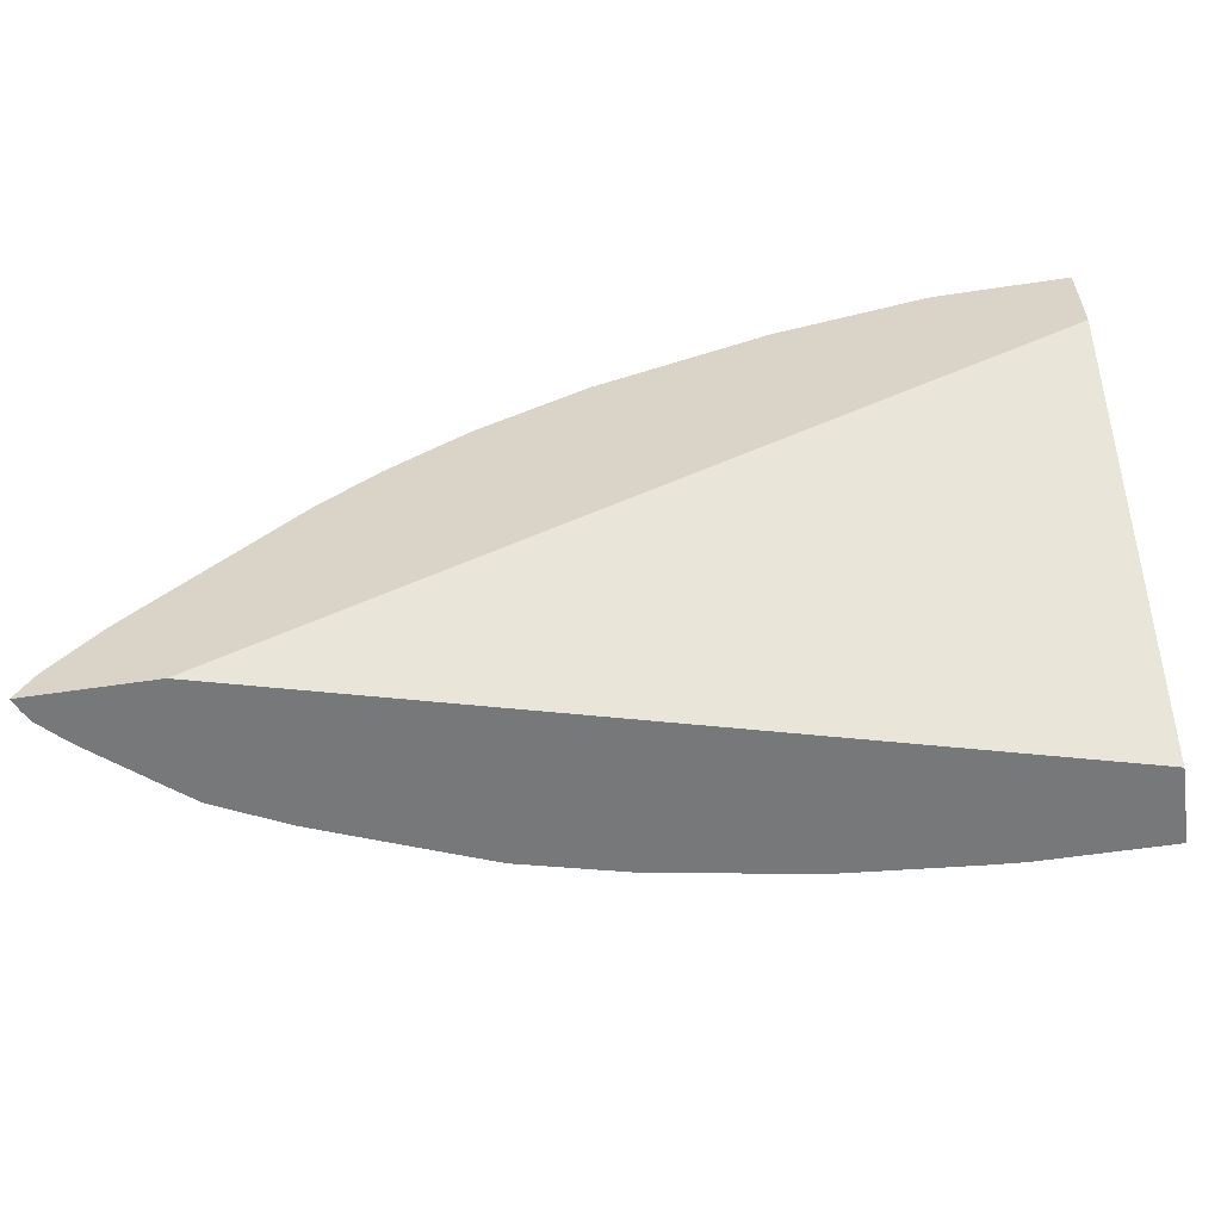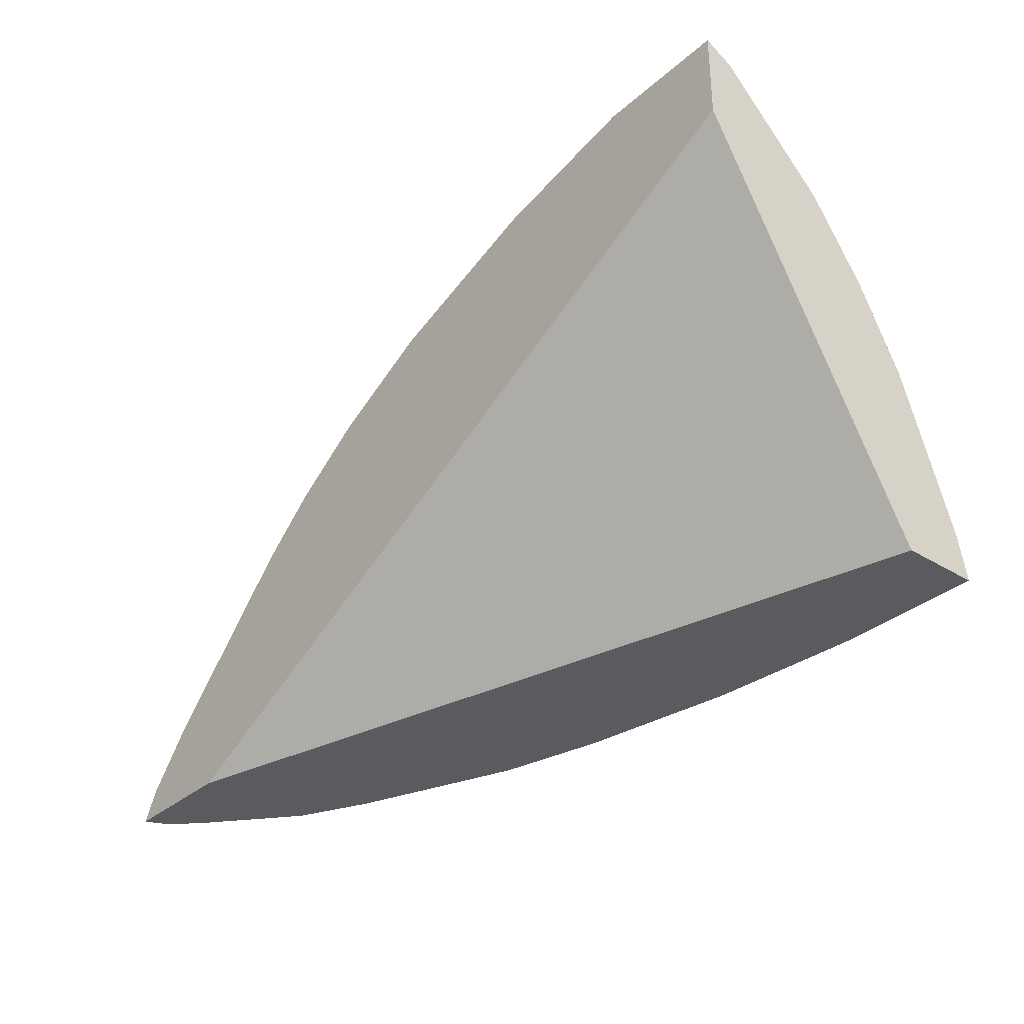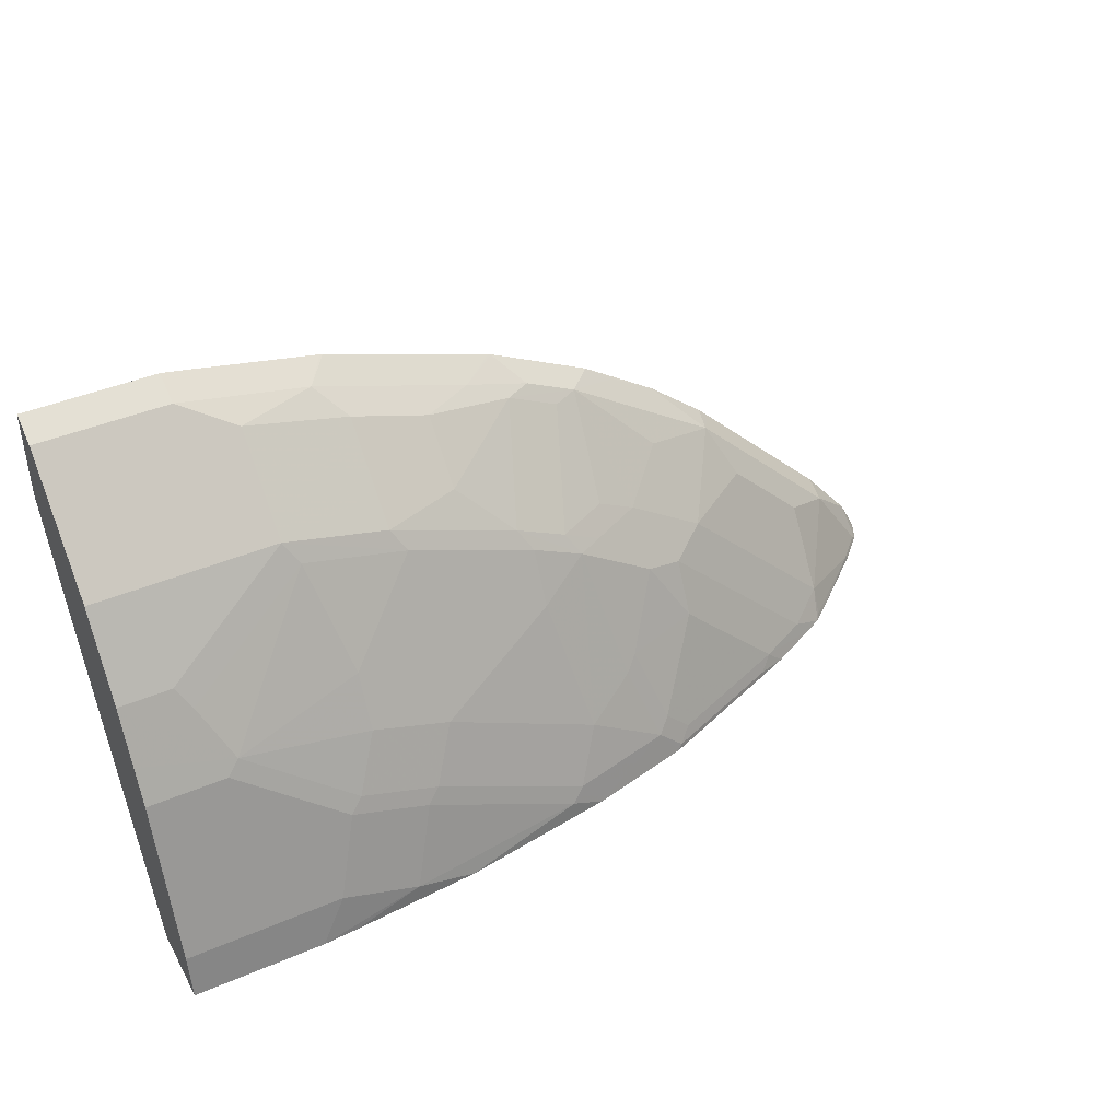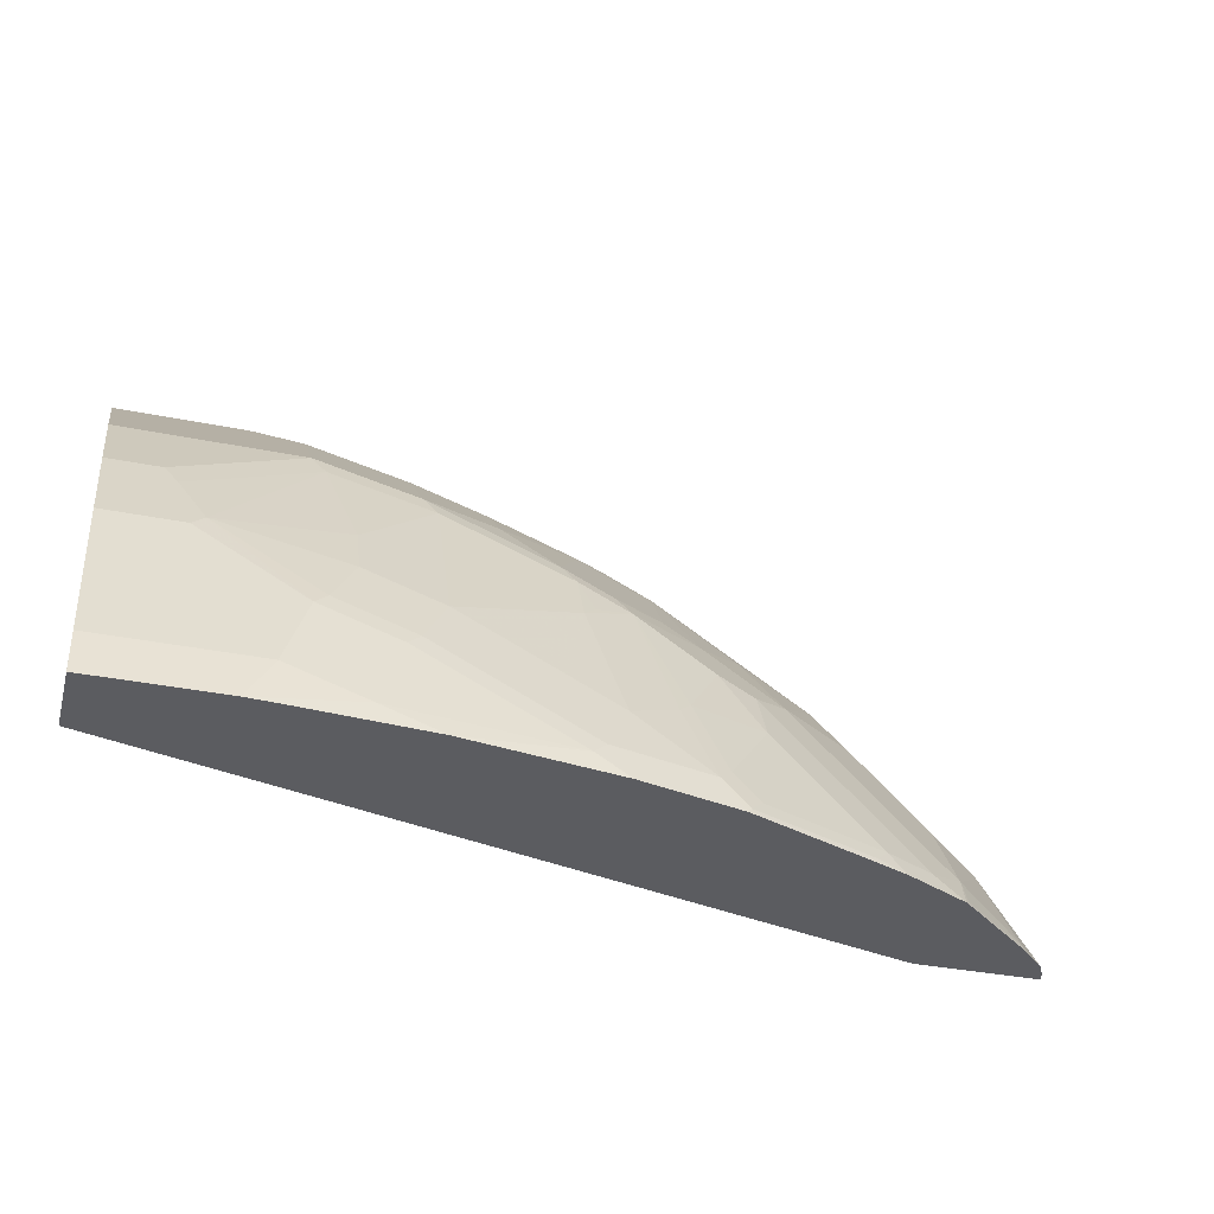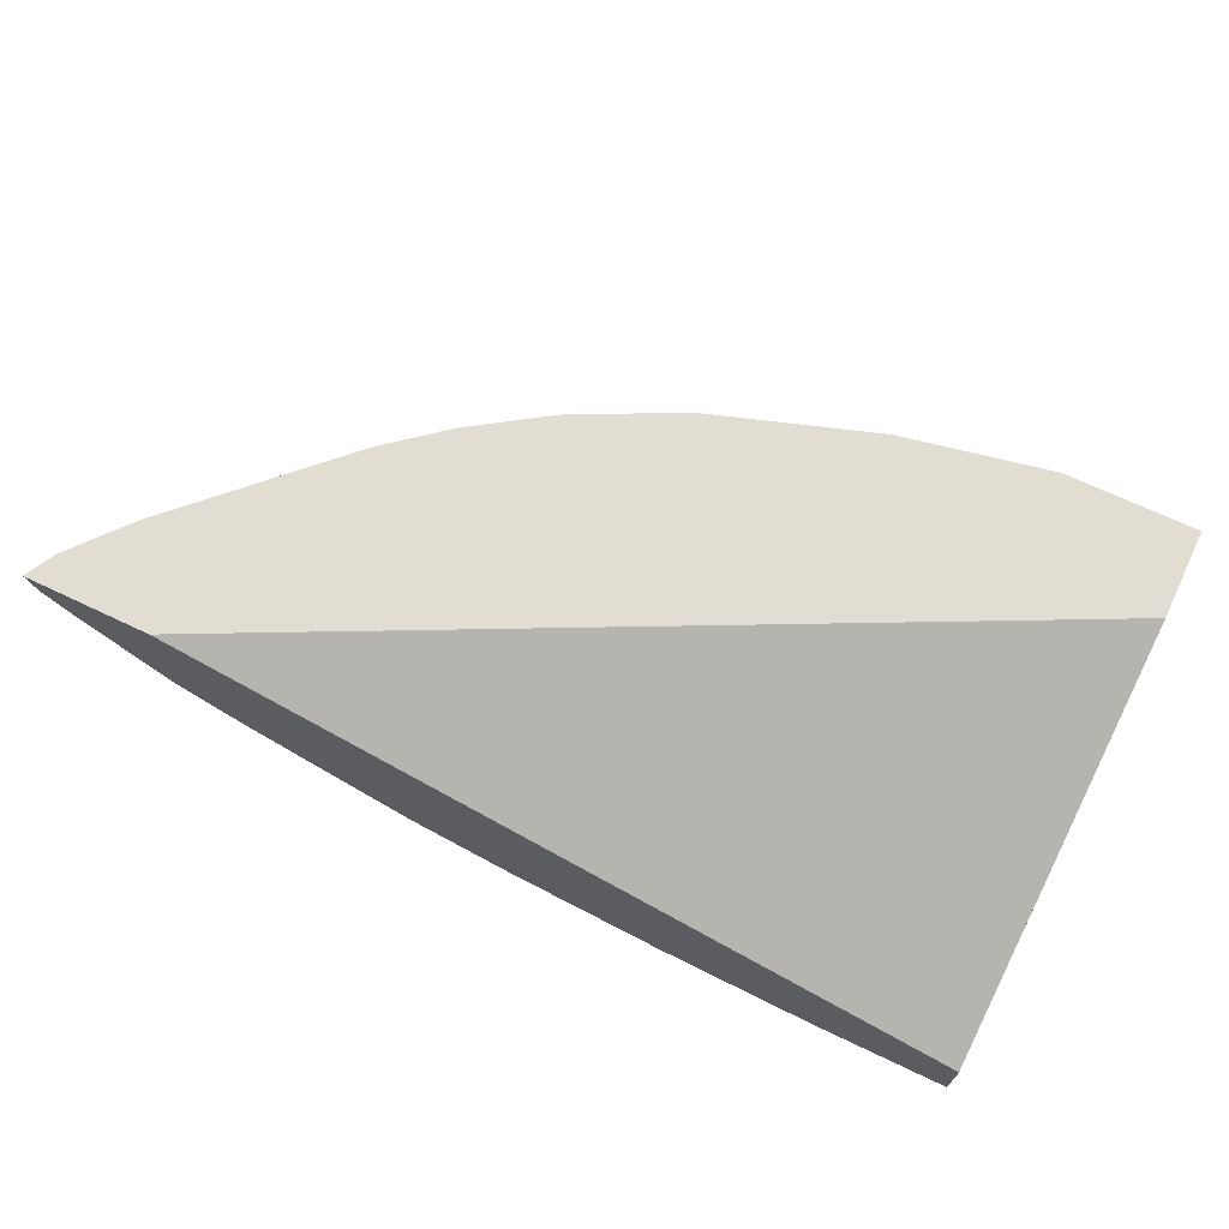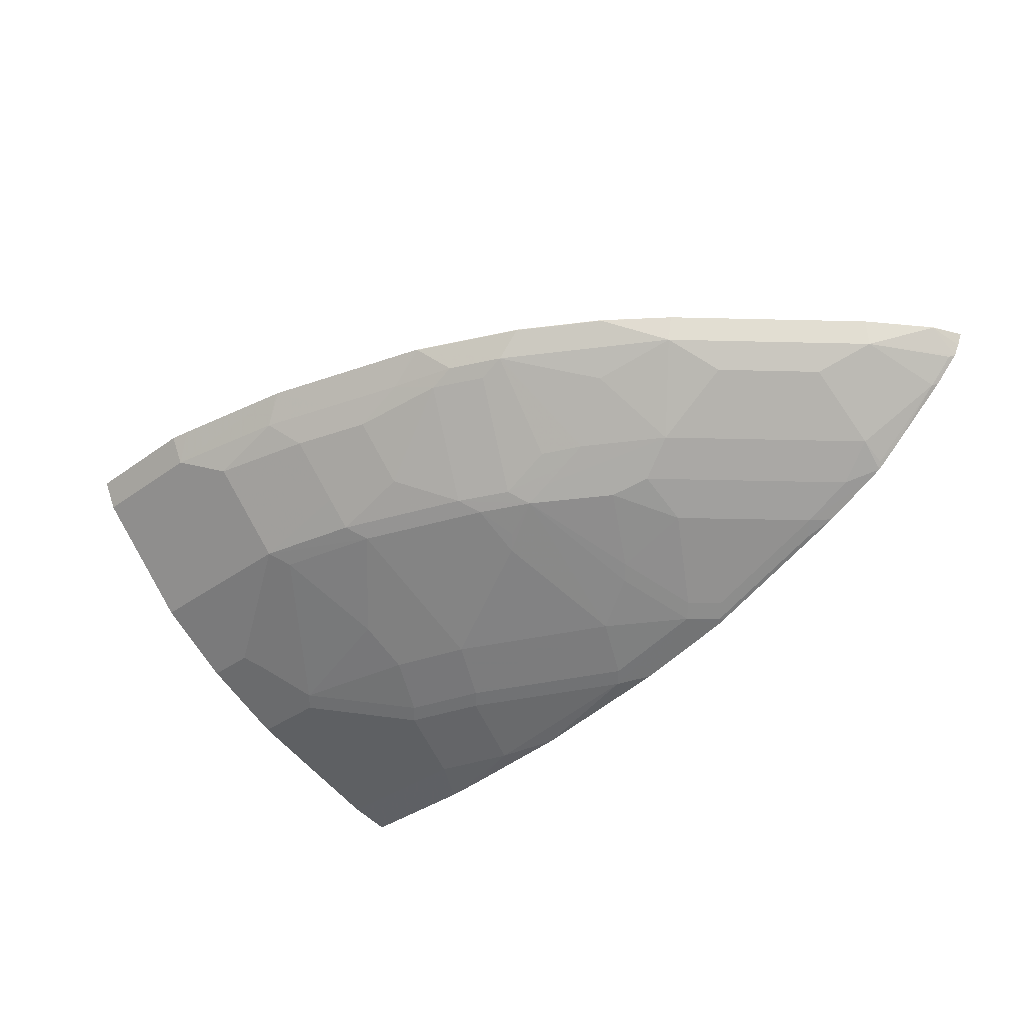
<metadata>
{"format":"obj","ext":"obj","renderer":"f3d","projection":"perspective","resolution":1024,"background":"white","views":[{"elev":-57.3,"azim":-171.1,"up":"+Z"},{"elev":-33.4,"azim":-130.2,"up":"+Z"},{"elev":41.6,"azim":-27.3,"up":"+Z"},{"elev":-35.2,"azim":-15.1,"up":"+Z"},{"elev":68.3,"azim":-154.5,"up":"+Y"},{"elev":-36.5,"azim":43.2,"up":"+Y"}]}
</metadata>
<code>
v -0.0002951 -0.1897 0.4744
v -0.0002951 -0.129 0.4744
v -0.0002251 -0.1901 0.4744
v -0.0002951 -0.19 0.4746
v -0.0002951 0.02712 0.7664
v -0.0002251 0.03609 0.781
v 0.615 0.03609 0.4744
v -0.0002951 -0.1831 0.5087
v 0.1018 -0.1901 0.4744
v -0.0002951 0.03381 0.7797
v -0.0002951 0.0339 0.7799
v -0.0002951 0.03609 0.7979
v 0.7145 0.03609 0.4744
v -0.0002951 -0.1424 0.6307
v 0.1221 -0.1831 0.5087
v 0.1285 -0.1883 0.4744
v 0.1832 -0.1831 0.4883
v -0.0002951 0.03609 0.8522
v 0.7019 0.03609 0.4985
v 0.7019 0.0356 0.4985
v 0.7105 0.02597 0.4744
v -0.0002951 -0.1356 0.6443
v 0.06107 -0.1424 0.6307
v 0.07122 -0.1373 0.6409
v 0.1424 -0.1628 0.5697
v 0.2303 -0.1799 0.4744
v 0.2035 -0.1628 0.5494
v 0.3256 -0.1628 0.4883
v 0.2849 -0.1628 0.5087
v -0.0002951 0.02692 0.8476
v 0.1018 0.03609 0.8522
v 0.6635 0.03609 0.5447
v 0.6612 0.01526 0.5392
v 0.7057 0.01711 0.4744
v -0.0002951 -0.1289 0.6577
v 0.05092 -0.117 0.6816
v -0.0002951 -0.1086 0.6983
v 0.1526 -0.1577 0.5799
v 0.173 -0.1373 0.6206
v 0.173 -0.117 0.6613
v 0.1526 -0.07631 0.7426
v 0.2137 -0.1577 0.5595
v 0.3524 -0.1595 0.4744
v 0.4171 -0.1373 0.4985
v 0.3357 -0.1577 0.4985
v 0.2951 -0.1577 0.5189
v -0.0002951 0.01355 0.8409
v 0.1018 0.01355 0.8409
v 0.1183 0.03609 0.8491
v 0.6432 0.03609 0.5651
v 0.6205 -0.005089 0.5595
v 0.6205 -0.0458 0.4985
v 0.6816 -0.005089 0.4782
v 0.7019 0.01526 0.4782
v 0.6041 0.03609 0.6042
v 0.5736 0.03609 0.6347
v 0.5595 0.01526 0.6409
v 0.5798 -0.005089 0.6002
v 0.6982 0.009633 0.4744
v 0.04071 -0.1085 0.6985
v 0.1424 -0.06783 0.7596
v -0.0002951 -0.1085 0.6985
v 0.234 -0.1373 0.6002
v 0.234 -0.117 0.6409
v 0.234 -0.07631 0.7223
v 0.4337 -0.1392 0.4744
v 0.4374 -0.1373 0.4782
v 0.4476 -0.1297 0.4883
v 0.4272 -0.1297 0.5087
v 0.3967 -0.117 0.5595
v 0.3561 -0.1373 0.5392
v 0.3154 -0.1373 0.5595
v -0.0002951 -0.06783 0.7596
v 0.1424 -0.006794 0.8206
v 0.2035 0.01355 0.8206
v 0.22 0.03609 0.8288
v 0.6168 -0.06063 0.4744
v 0.6205 -0.05596 0.4782
v 0.5798 -0.0458 0.5392
v 0.59 -0.06869 0.4883
v 0.6853 -0.003229 0.4744
v 0.6353 -0.04533 0.4744
v 0.5533 0.03609 0.655
v 0.5391 0.01526 0.6613
v 0.5595 -0.005089 0.6206
v 0.4985 -0.0458 0.6206
v 0.2238 -0.06783 0.7392
v 0.2238 -0.04748 0.7596
v 0.3357 -0.09663 0.6409
v 0.3357 -0.07631 0.6816
v 0.3256 -0.06783 0.6985
v 0.4412 -0.1364 0.4744
v 0.5391 -0.09663 0.4782
v 0.5493 -0.08901 0.4883
v 0.4069 -0.1094 0.5697
v 0.4679 -0.08901 0.5697
v 0.3764 -0.07631 0.6613
v 0.2238 -0.006794 0.8003
v 0.2646 0.01355 0.8003
v 0.2222 0.03609 0.8283
v 0.6039 -0.06707 0.4744
v 0.5493 -0.06869 0.529
v 0.5447 0.03609 0.6635
v 0.4781 -0.005089 0.6816
v 0.4985 0.0356 0.7019
v 0.4612 0.0339 0.7257
v 0.4171 0.01526 0.7426
v 0.4679 -0.06869 0.6104
v 0.4374 -0.0458 0.6613
v 0.4171 -0.05596 0.6613
v 0.3967 -0.06614 0.6613
v 0.4069 -0.06869 0.6511
v 0.2849 -0.04748 0.7392
v 0.2849 -0.02714 0.7596
v 0.3459 -0.08901 0.6511
v 0.3662 -0.06783 0.6782
v 0.3561 0.005072 0.7629
v 0.5429 -0.0957 0.4744
v 0.5632 -0.0874 0.4744
v 0.5696 -0.08419 0.4744
v 0.4374 -0.07631 0.6206
v 0.2849 -0.006794 0.7799
v 0.3256 0.01355 0.7799
v 0.2849 0.03609 0.8074
v 0.4985 0.03609 0.7019
v 0.438 0.03609 0.7423
v 0.4374 0.0356 0.7426
v 0.4069 -0.04748 0.6782
v 0.3561 0.0356 0.7833
v 0.3764 0.01526 0.7629
v 0.3967 0.005072 0.7426
v 0.3542 0.03609 0.7843
v 0.3459 0.03609 0.787
v 0.4374 0.03609 0.7426
v 0.4355 0.03609 0.7436
v 0.3974 0.03609 0.7627
v 0.3567 0.03609 0.783
f 1 2 7
f 63 89 64
f 64 89 90
f 64 90 65
f 65 90 91
f 65 91 87
f 66 92 67
f 67 92 118
f 67 118 93
f 67 93 94
f 67 94 68
f 68 94 96
f 68 96 69
f 69 96 95
f 70 95 97
f 63 72 89
f 70 97 71
f 71 97 89
f 74 98 75
f 75 98 122
f 75 122 99
f 75 99 100
f 75 100 76
f 77 80 101
f 77 82 78
f 79 86 102
f 80 102 94
f 80 94 101
f 83 103 84
f 84 104 86
f 84 86 85
f 71 89 72
f 84 103 105
f 61 98 74
f 61 87 88
f 44 95 70
f 44 70 71
f 44 71 45
f 45 71 72
f 45 72 46
f 47 73 61
f 47 61 74
f 47 74 48
f 48 74 75
f 48 75 76
f 48 76 49
f 51 58 79
f 51 79 52
f 52 77 78
f 61 88 98
f 52 78 53
f 52 102 80
f 52 80 77
f 53 81 59
f 53 78 82
f 53 82 81
f 56 83 84
f 56 84 57
f 57 84 85
f 57 85 58
f 58 85 86
f 58 86 79
f 60 61 73
f 60 73 62
f 61 65 87
f 52 79 102
f 44 69 95
f 84 105 106
f 84 107 104
f 99 124 100
f 103 125 105
f 104 107 109
f 105 126 127
f 105 127 106
f 105 125 126
f 106 127 107
f 107 128 109
f 107 127 129
f 107 129 130
f 107 130 117
f 107 117 131
f 107 131 116
f 107 116 128
f 99 133 124
f 109 128 110
f 110 116 111
f 113 117 114
f 114 117 122
f 117 130 123
f 117 123 122
f 123 130 129
f 123 129 132
f 123 132 133
f 126 134 127
f 127 134 135
f 127 135 136
f 127 136 137
f 127 137 129
f 129 137 132
f 110 128 116
f 84 106 107
f 99 123 133
f 97 111 116
f 86 108 102
f 86 104 109
f 86 109 110
f 86 110 111
f 86 111 112
f 86 112 108
f 87 91 113
f 87 113 114
f 87 114 88
f 88 114 122
f 88 122 98
f 89 97 115
f 89 115 90
f 90 115 97
f 99 122 123
f 91 97 116
f 91 131 117
f 91 117 113
f 93 118 119
f 93 119 94
f 94 119 120
f 94 120 101
f 94 102 108
f 94 108 96
f 95 96 121
f 95 121 97
f 96 108 121
f 97 121 108
f 97 108 112
f 97 112 111
f 91 116 131
f 44 68 69
f 90 97 91
f 44 66 67
f 1 5 2
f 2 5 6
f 2 6 7
f 3 8 4
f 3 9 15
f 3 15 8
f 6 10 11
f 6 11 12
f 6 12 18
f 6 18 31
f 6 31 49
f 6 49 76
f 6 76 100
f 6 100 124
f 1 10 5
f 6 124 133
f 6 132 137
f 6 137 136
f 6 136 135
f 6 135 134
f 6 134 126
f 6 126 125
f 6 125 103
f 6 103 83
f 6 83 56
f 6 56 55
f 6 55 50
f 6 50 32
f 6 32 19
f 6 19 13
f 6 133 132
f 6 13 7
f 1 11 10
f 1 18 12
f 44 67 68
f 1 7 13
f 1 13 21
f 1 21 34
f 1 34 59
f 1 59 81
f 1 81 82
f 1 82 77
f 1 77 101
f 1 101 120
f 1 120 119
f 1 119 118
f 1 118 92
f 1 92 66
f 1 12 11
f 1 66 43
f 1 26 16
f 1 16 9
f 1 9 3
f 1 3 4
f 1 4 8
f 1 8 14
f 1 14 22
f 1 22 35
f 1 35 37
f 1 37 62
f 1 62 73
f 1 73 47
f 1 47 30
f 1 30 18
f 1 43 26
f 8 15 25
f 5 10 6
f 8 23 14
f 28 46 29
f 29 46 42
f 30 47 48
f 30 48 31
f 31 48 49
f 32 50 33
f 33 51 52
f 33 52 53
f 33 53 54
f 33 54 34
f 33 50 55
f 33 55 56
f 33 56 57
f 33 57 58
f 33 58 51
f 34 54 53
f 34 53 59
f 43 66 44
f 42 72 63
f 42 46 72
f 41 65 61
f 40 65 41
f 40 64 65
f 28 45 46
f 8 25 23
f 38 63 39
f 38 42 63
f 37 60 62
f 36 61 60
f 36 41 61
f 36 60 37
f 39 63 64
f 28 44 45
f 39 64 40
f 27 29 42
f 9 16 17
f 28 43 44
f 9 17 15
f 13 19 20
f 14 23 24
f 14 24 22
f 15 17 25
f 16 26 17
f 17 27 25
f 17 26 28
f 17 28 29
f 17 29 27
f 18 30 31
f 19 32 20
f 20 32 33
f 13 20 21
f 24 41 36
f 20 33 34
f 26 43 28
f 25 27 42
f 24 40 41
f 24 39 40
f 24 38 39
f 25 42 38
f 24 37 35
f 24 36 37
f 23 25 24
f 20 34 21
f 22 24 35
f 24 25 38

</code>
